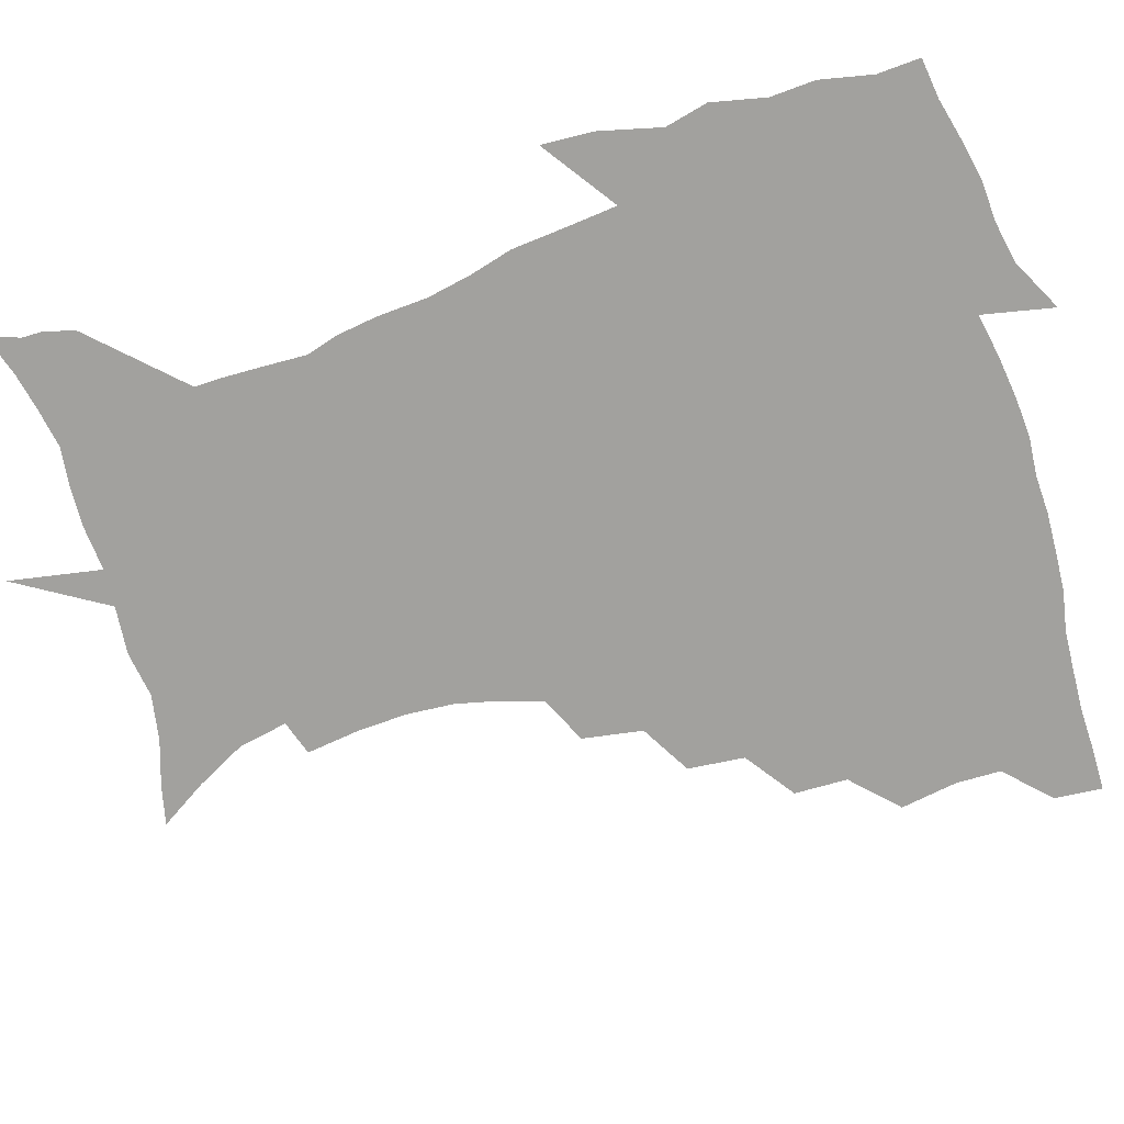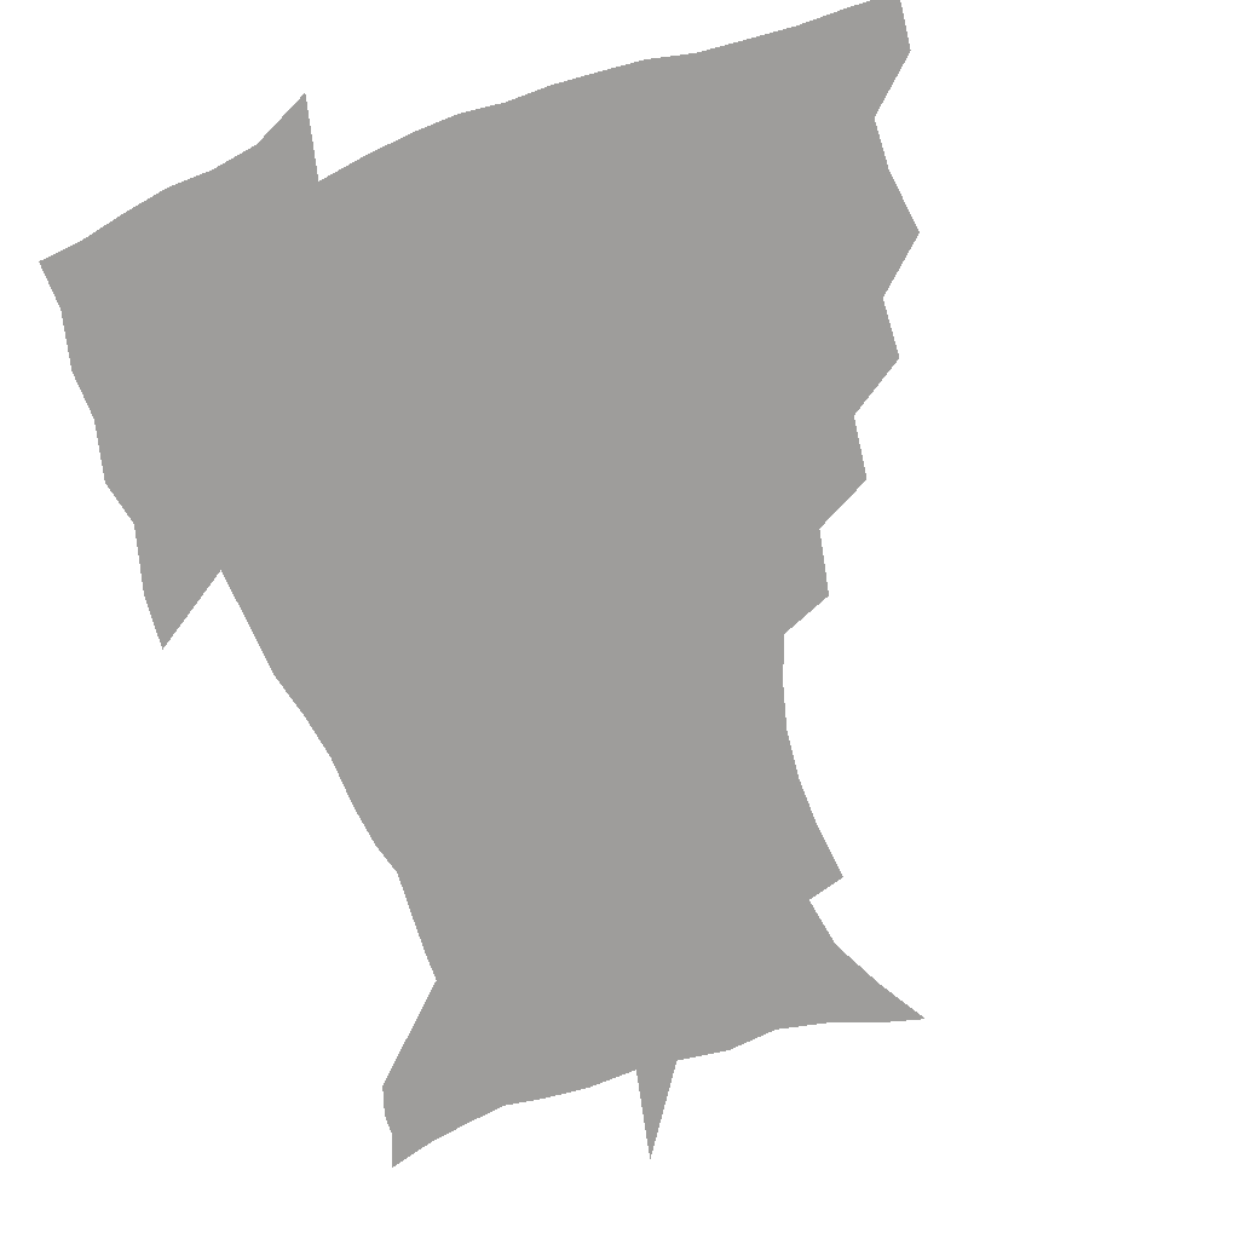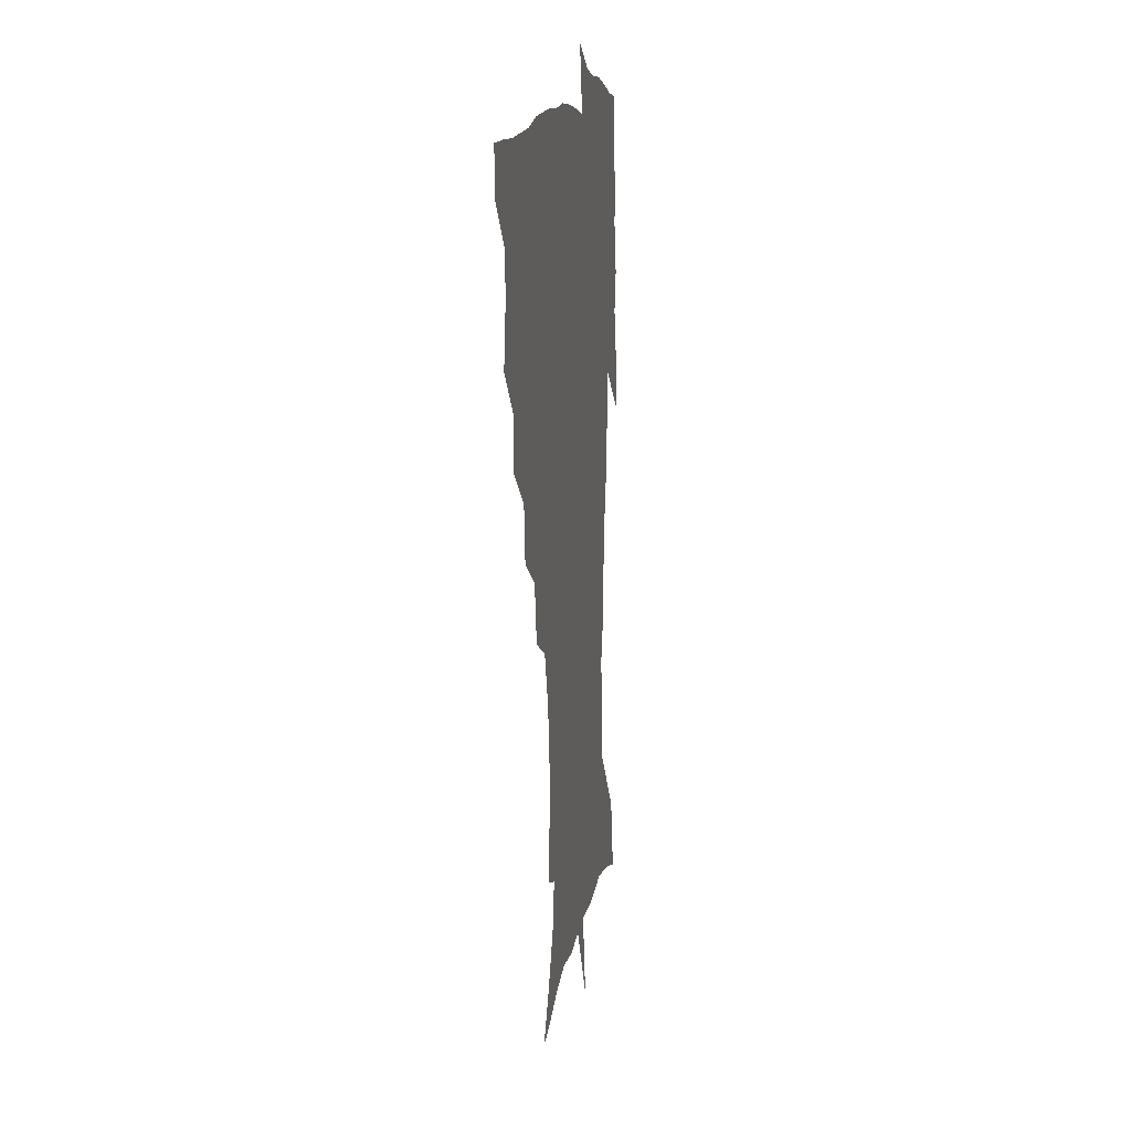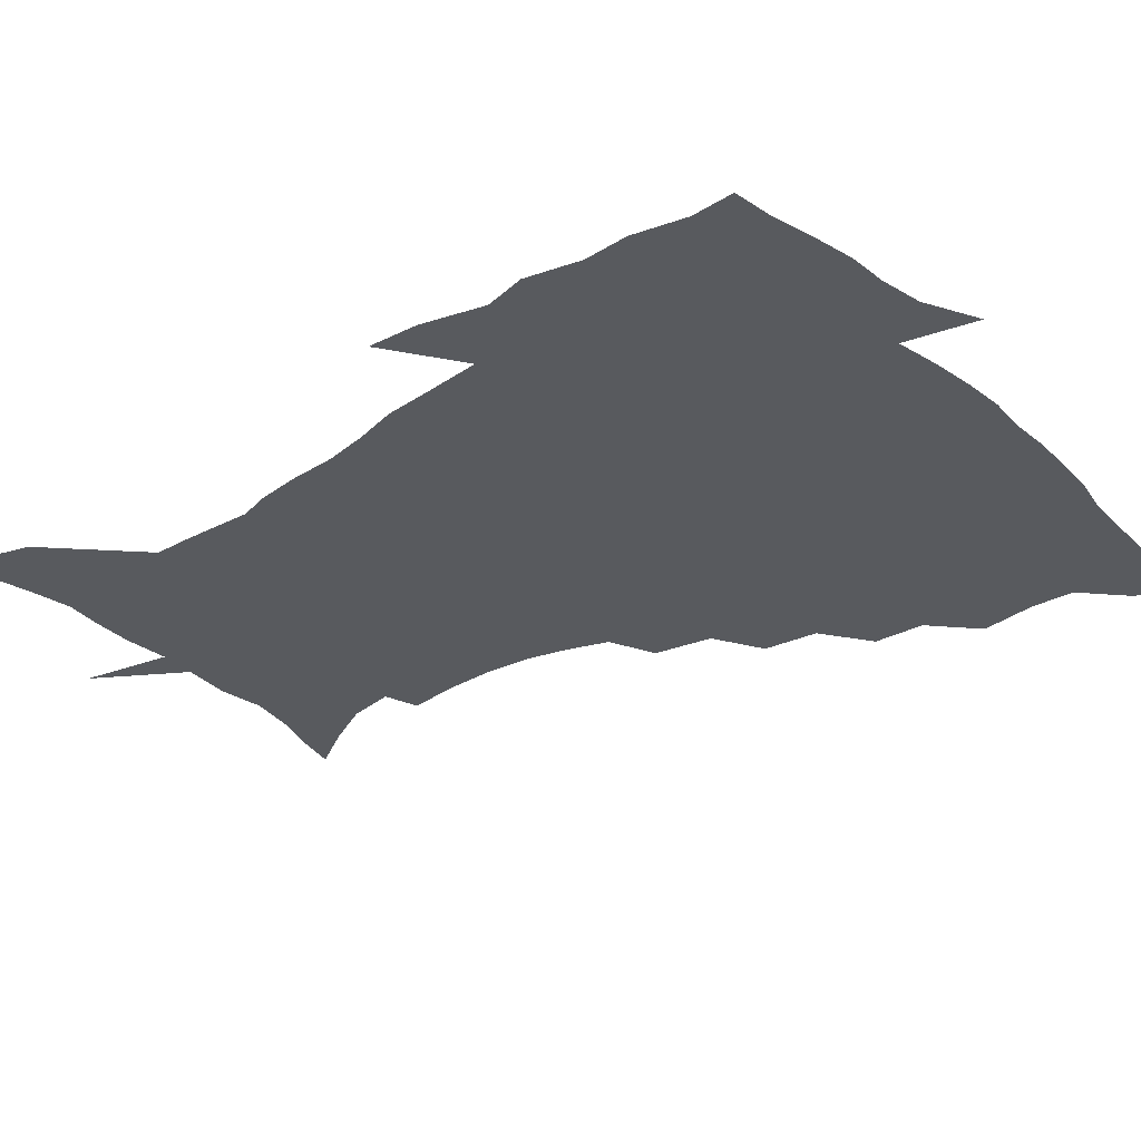
<metadata>
{"format":"obj","ext":"obj","renderer":"f3d","projection":"perspective","resolution":1024,"background":"white","views":[{"elev":-72.1,"azim":107.8,"up":"+Z"},{"elev":-70.6,"azim":-161.2,"up":"+Z"},{"elev":12.2,"azim":-81.3,"up":"+Y"},{"elev":-30.6,"azim":129.5,"up":"+Z"}]}
</metadata>
<code>
v 452.5 448.4 0
v 450.9 465.8 0
v 465.6 396.2 0
v 468.8 416.8 0
v 468.4 433.2 0
v 468 448.5 0
v 466.3 466.1 0
v 482.5 361.4 0
v 481.8 380.6 0
v 485.7 402.8 0
v 485 418.8 0
v 484.1 434.4 0
v 482.9 450.1 0
v 482.1 466 0
v 503.1 328 0
v 500.9 348.6 0
v 502.2 371.4 0
v 502.9 390.1 0
v 502 405.7 0
v 501.1 420.6 0
v 500.3 435.3 0
v 499.4 449.8 0
v 497.3 466.9 0
v 525.4 295.8 0
v 521.6 317.6 0
v 520.2 340.5 0
v 518.1 357.6 0
v 519 377.9 0
v 517.2 391.6 0
v 516.8 407.2 0
v 515.9 421.8 0
v 514.9 436.3 0
v 513.7 450.9 0
v 512.1 468 0
v 549.8 202.6 0
v 552.2 222.5 0
v 552.8 240.2 0
v 551.5 257.1 0
v 547.8 272.4 0
v 542.6 288 0
v 538.6 308.5 0
v 536 327.6 0
v 535 347.4 0
v 533.5 363.1 0
v 533.1 379.4 0
v 532.4 394.2 0
v 531.4 408.5 0
v 530.6 422.9 0
v 529.5 437.4 0
v 528.2 452.5 0
v 526.7 470.9 0
v 539.3 145.3 0
v 549.8 162.3 0
v 559.2 180.5 0
v 562.6 198.5 0
v 563.3 216.2 0
v 563.7 233.8 0
v 562.8 249.8 0
v 560.5 264.6 0
v 557.3 279.4 0
v 553.9 297.5 0
v 551.2 315.1 0
v 549.7 333.7 0
v 548.4 349.3 0
v 547.6 366 0
v 547.9 382.6 0
v 546.7 395.7 0
v 547 410.3 0
v 545.4 423.9 0
v 544.5 437.9 0
v 542.8 453.9 0
v 541.1 472 0
v 553.6 148.7 0
v 567.1 171.3 0
v 571.8 188.4 0
v 574.3 207.7 0
v 573.7 221.6 0
v 574.2 241.4 0
v 573 257.6 0
v 571.3 274.5 0
v 568.1 285.9 0
v 565.7 303.5 0
v 564 320.8 0
v 562.7 335.6 0
v 562.4 354.3 0
v 561.5 368.5 0
v 561.3 383.6 0
v 560.1 396.3 0
v 560.6 411 0
v 559.7 424.5 0
v 558.9 438.4 0
v 557.7 453.6 0
v 555.3 472.8 0
v 570.2 154.3 0
v 580.6 175.7 0
v 584.5 195.8 0
v 585.1 212.5 0
v 585 229.5 0
v 584.5 245.9 0
v 583.4 262 0
v 581.7 277.7 0
v 579.6 291.9 0
v 577.8 308.2 0
v 576.4 321 0
v 575.9 340.1 0
v 575.3 355.5 0
v 574.7 369.1 0
v 574.7 384.6 0
v 574.7 398.4 0
v 574.3 411.7 0
v 573.4 425.3 0
v 573.1 438.8 0
v 572.4 452.8 0
v 569.6 472.4 0
v 587 157.5 0
v 594.1 179.9 0
v 595.6 197.5 0
v 595.8 214.2 0
v 595.4 229.4 0
v 594.6 247.7 0
v 593.8 263.4 0
v 592.7 280.7 0
v 591.1 294.4 0
v 589.7 308.9 0
v 589 324.4 0
v 588.7 342.6 0
v 588.4 357.7 0
v 588.2 371 0
v 588 384.4 0
v 588.3 399 0
v 588 412.2 0
v 588.1 425.6 0
v 587.6 438.9 0
v 586.1 454.1 0
v 583.6 473.7 0
v 603.8 155.2 0
v 606.7 179.6 0
v 607.1 199.9 0
v 606.8 216.2 0
v 606.3 233.2 0
v 605.6 246.2 0
v 604.4 263.7 0
v 603.7 282.8 0
v 602.7 296.5 0
v 601.9 310.9 0
v 601.5 327.7 0
v 601.3 343.1 0
v 601.2 356.5 0
v 601.3 371.4 0
v 601.6 386 0
v 601.7 399.5 0
v 601.9 412.6 0
v 602.1 425.9 0
v 601.4 439.8 0
v 600.1 455.3 0
v 598.1 472.8 0
v 621.5 157 0
v 619.4 182.5 0
v 618.4 201.1 0
v 617.7 219.6 0
v 617 234.3 0
v 616.5 249.1 0
v 615.6 262.8 0
v 614.6 283 0
v 614.2 297.8 0
v 614 312.7 0
v 613.8 328.1 0
v 613.7 344 0
v 613.9 356.8 0
v 614.3 373.3 0
v 614.5 386.2 0
v 615 400.5 0
v 615.5 412.9 0
v 616 425.9 0
v 615.7 439.8 0
v 614.8 454.8 0
v 613.4 471 0
v 641.7 124.6 0
v 635.3 158.1 0
v 632.3 180.6 0
v 630 201.1 0
v 628.5 218.8 0
v 627.6 235.6 0
v 627.1 250.8 0
v 626.6 264.6 0
v 625.7 283.1 0
v 625.8 297.2 0
v 625.6 314.4 0
v 626.1 328 0
v 626.3 342.6 0
v 626.6 357.7 0
v 626.7 373.4 0
v 627.5 385.8 0
v 628 399.3 0
v 628.6 412.8 0
v 629.1 425.8 0
v 630.2 438.9 0
v 630.7 452.4 0
v 629.6 468.2 0
v 624 494 0
v 652.1 157 0
v 645 181.5 0
v 641.7 200 0
v 639.7 216.7 0
v 638.2 233.7 0
v 637.5 250.4 0
v 637.4 264.6 0
v 636.9 281.8 0
v 637.6 295.4 0
v 637.9 310.6 0
v 638.5 325.3 0
v 639.1 339.9 0
v 639.1 356.8 0
v 639.5 371.5 0
v 640.3 384.8 0
v 641.3 397.5 0
v 641.7 412.3 0
v 642.6 424.9 0
v 643.7 438.8 0
v 644.3 452 0
v 644.4 466.4 0
v 643.1 484.3 0
v 667.5 157.9 0
v 658.8 179.2 0
v 654.1 197.4 0
v 650.5 215.6 0
v 649.2 230.5 0
v 648 247.9 0
v 648.2 262.4 0
v 648.7 277 0
v 649.2 292.1 0
v 650.2 306.7 0
v 651.2 321.2 0
v 652 336.3 0
v 652 353.9 0
v 652.5 369.3 0
v 653.3 383.3 0
v 654 398.5 0
v 654.7 411.8 0
v 655.8 425.2 0
v 656.8 438.2 0
v 657.8 451.3 0
v 658.6 465.2 0
v 658.3 481.5 0
v 680.9 159.7 0
v 672 177.7 0
v 667.3 193.7 0
v 662.7 211 0
v 660 227.2 0
v 659.1 242.9 0
v 659.4 256.9 0
v 660.1 271.5 0
v 661.1 286.3 0
v 662.1 301.8 0
v 662.6 319.3 0
v 664.3 333.7 0
v 666.2 348.2 0
v 666.3 365.2 0
v 666.1 382.3 0
v 666.8 396.8 0
v 667.7 410.4 0
v 668.4 424.6 0
v 669.7 437.4 0
v 671 450.4 0
v 672.5 463.7 0
v 672.8 480.9 0
v 695.2 157.3 0
v 686.2 174.1 0
v 683.1 186.6 0
v 675.4 205.9 0
v 672.1 220.3 0
v 671.2 234.7 0
v 670.4 250.5 0
v 671.2 264.8 0
v 673.7 277.4 0
v 674.2 294.9 0
v 676.2 310 0
v 678.7 324.8 0
v 680.3 341.3 0
v 680.4 359.9 0
v 679.9 378 0
v 680.9 392.8 0
v 680.5 408.6 0
v 681.6 422.3 0
v 682.3 436.5 0
v 684.1 449.1 0
v 686 462.1 0
v 687.7 478 0
v 708.9 154.5 0
v 702 168.4 0
v 698.5 180.1 0
v 695.2 192.3 0
v 686.5 210.3 0
v 686.6 220 0
v 686.1 234 0
v 685.3 250.3 0
v 688.5 261.6 0
v 690.5 276.9 0
v 691.4 295 0
v 694.3 311 0
v 698.3 326.5 0
v 699.8 345.5 0
v 701.5 364.4 0
v 697.9 384.9 0
v 696.6 402.3 0
v 694.9 419.5 0
v 695.8 433.7 0
v 696.7 447.5 0
v 699.8 460.3 0
v 702.8 474.4 0
v 724.3 149.7 0
v 720 161.2 0
v 719.8 168.9 0
v 716.7 179.6 0
v 728.3 345.9 0
v 727.1 364.5 0
v 721.3 387 0
v 724.7 402.3 0
v 720.3 422 0
v 720.9 438.1 0
v 716.8 457.1 0
v 717.4 472.6 0
v 721 496 0
f 5 6 1
f 1 6 2
f 6 7 2
f 9 10 3
f 3 10 4
f 10 11 4
f 4 11 5
f 11 12 5
f 5 12 6
f 12 13 6
f 6 13 7
f 13 14 7
f 16 17 8
f 8 17 9
f 17 18 9
f 9 18 10
f 18 19 10
f 10 19 11
f 19 20 11
f 11 20 12
f 20 21 12
f 12 21 13
f 21 22 13
f 13 22 14
f 22 23 14
f 25 26 15
f 15 26 16
f 26 27 16
f 16 27 17
f 27 28 17
f 17 28 18
f 28 29 18
f 18 29 19
f 29 30 19
f 19 30 20
f 30 31 20
f 20 31 21
f 31 32 21
f 21 32 22
f 32 33 22
f 22 33 23
f 33 34 23
f 40 41 24
f 24 41 25
f 41 42 25
f 25 42 26
f 42 43 26
f 26 43 27
f 43 44 27
f 27 44 28
f 44 45 28
f 28 45 29
f 45 46 29
f 29 46 30
f 46 47 30
f 30 47 31
f 47 48 31
f 31 48 32
f 48 49 32
f 32 49 33
f 49 50 33
f 33 50 34
f 50 51 34
f 55 56 35
f 35 56 36
f 56 57 36
f 36 57 37
f 57 58 37
f 37 58 38
f 58 59 38
f 38 59 39
f 59 60 39
f 39 60 40
f 60 61 40
f 40 61 41
f 61 62 41
f 41 62 42
f 62 63 42
f 42 63 43
f 63 64 43
f 43 64 44
f 64 65 44
f 44 65 45
f 65 66 45
f 45 66 46
f 66 67 46
f 46 67 47
f 67 68 47
f 47 68 48
f 68 69 48
f 48 69 49
f 69 70 49
f 49 70 50
f 70 71 50
f 50 71 51
f 71 72 51
f 52 73 53
f 73 74 53
f 53 74 54
f 74 75 54
f 54 75 55
f 75 76 55
f 55 76 56
f 76 77 56
f 56 77 57
f 77 78 57
f 57 78 58
f 78 79 58
f 58 79 59
f 79 80 59
f 59 80 60
f 80 81 60
f 60 81 61
f 81 82 61
f 61 82 62
f 82 83 62
f 62 83 63
f 83 84 63
f 63 84 64
f 84 85 64
f 64 85 65
f 85 86 65
f 65 86 66
f 86 87 66
f 66 87 67
f 87 88 67
f 67 88 68
f 88 89 68
f 68 89 69
f 89 90 69
f 69 90 70
f 90 91 70
f 70 91 71
f 91 92 71
f 71 92 72
f 92 93 72
f 73 94 74
f 94 95 74
f 74 95 75
f 95 96 75
f 75 96 76
f 96 97 76
f 76 97 77
f 97 98 77
f 77 98 78
f 98 99 78
f 78 99 79
f 99 100 79
f 79 100 80
f 100 101 80
f 80 101 81
f 101 102 81
f 81 102 82
f 102 103 82
f 82 103 83
f 103 104 83
f 83 104 84
f 104 105 84
f 84 105 85
f 105 106 85
f 85 106 86
f 106 107 86
f 86 107 87
f 107 108 87
f 87 108 88
f 108 109 88
f 88 109 89
f 109 110 89
f 89 110 90
f 110 111 90
f 90 111 91
f 111 112 91
f 91 112 92
f 112 113 92
f 92 113 93
f 113 114 93
f 94 115 95
f 115 116 95
f 95 116 96
f 116 117 96
f 96 117 97
f 117 118 97
f 97 118 98
f 118 119 98
f 98 119 99
f 119 120 99
f 99 120 100
f 120 121 100
f 100 121 101
f 121 122 101
f 101 122 102
f 122 123 102
f 102 123 103
f 123 124 103
f 103 124 104
f 124 125 104
f 104 125 105
f 125 126 105
f 105 126 106
f 126 127 106
f 106 127 107
f 127 128 107
f 107 128 108
f 128 129 108
f 108 129 109
f 129 130 109
f 109 130 110
f 130 131 110
f 110 131 111
f 131 132 111
f 111 132 112
f 132 133 112
f 112 133 113
f 133 134 113
f 113 134 114
f 134 135 114
f 115 136 116
f 136 137 116
f 116 137 117
f 137 138 117
f 117 138 118
f 138 139 118
f 118 139 119
f 139 140 119
f 119 140 120
f 140 141 120
f 120 141 121
f 141 142 121
f 121 142 122
f 142 143 122
f 122 143 123
f 143 144 123
f 123 144 124
f 144 145 124
f 124 145 125
f 145 146 125
f 125 146 126
f 146 147 126
f 126 147 127
f 147 148 127
f 127 148 128
f 148 149 128
f 128 149 129
f 149 150 129
f 129 150 130
f 150 151 130
f 130 151 131
f 151 152 131
f 131 152 132
f 152 153 132
f 132 153 133
f 153 154 133
f 133 154 134
f 154 155 134
f 134 155 135
f 155 156 135
f 136 157 137
f 157 158 137
f 137 158 138
f 158 159 138
f 138 159 139
f 159 160 139
f 139 160 140
f 160 161 140
f 140 161 141
f 161 162 141
f 141 162 142
f 162 163 142
f 142 163 143
f 163 164 143
f 143 164 144
f 164 165 144
f 144 165 145
f 165 166 145
f 145 166 146
f 166 167 146
f 146 167 147
f 167 168 147
f 147 168 148
f 168 169 148
f 148 169 149
f 169 170 149
f 149 170 150
f 170 171 150
f 150 171 151
f 171 172 151
f 151 172 152
f 172 173 152
f 152 173 153
f 173 174 153
f 153 174 154
f 174 175 154
f 154 175 155
f 175 176 155
f 155 176 156
f 176 177 156
f 178 179 157
f 157 179 158
f 179 180 158
f 158 180 159
f 180 181 159
f 159 181 160
f 181 182 160
f 160 182 161
f 182 183 161
f 161 183 162
f 183 184 162
f 162 184 163
f 184 185 163
f 163 185 164
f 185 186 164
f 164 186 165
f 186 187 165
f 165 187 166
f 187 188 166
f 166 188 167
f 188 189 167
f 167 189 168
f 189 190 168
f 168 190 169
f 190 191 169
f 169 191 170
f 191 192 170
f 170 192 171
f 192 193 171
f 171 193 172
f 193 194 172
f 172 194 173
f 194 195 173
f 173 195 174
f 195 196 174
f 174 196 175
f 196 197 175
f 175 197 176
f 197 198 176
f 176 198 177
f 198 199 177
f 179 201 180
f 201 202 180
f 180 202 181
f 202 203 181
f 181 203 182
f 203 204 182
f 182 204 183
f 204 205 183
f 183 205 184
f 205 206 184
f 184 206 185
f 206 207 185
f 185 207 186
f 207 208 186
f 186 208 187
f 208 209 187
f 187 209 188
f 209 210 188
f 188 210 189
f 210 211 189
f 189 211 190
f 211 212 190
f 190 212 191
f 212 213 191
f 191 213 192
f 213 214 192
f 192 214 193
f 214 215 193
f 193 215 194
f 215 216 194
f 194 216 195
f 216 217 195
f 195 217 196
f 217 218 196
f 196 218 197
f 218 219 197
f 197 219 198
f 219 220 198
f 198 220 199
f 220 221 199
f 199 221 200
f 221 222 200
f 201 223 202
f 223 224 202
f 202 224 203
f 224 225 203
f 203 225 204
f 225 226 204
f 204 226 205
f 226 227 205
f 205 227 206
f 227 228 206
f 206 228 207
f 228 229 207
f 207 229 208
f 229 230 208
f 208 230 209
f 230 231 209
f 209 231 210
f 231 232 210
f 210 232 211
f 232 233 211
f 211 233 212
f 233 234 212
f 212 234 213
f 234 235 213
f 213 235 214
f 235 236 214
f 214 236 215
f 236 237 215
f 215 237 216
f 237 238 216
f 216 238 217
f 238 239 217
f 217 239 218
f 239 240 218
f 218 240 219
f 240 241 219
f 219 241 220
f 241 242 220
f 220 242 221
f 242 243 221
f 221 243 222
f 243 244 222
f 223 245 224
f 245 246 224
f 224 246 225
f 246 247 225
f 225 247 226
f 247 248 226
f 226 248 227
f 248 249 227
f 227 249 228
f 249 250 228
f 228 250 229
f 250 251 229
f 229 251 230
f 251 252 230
f 230 252 231
f 252 253 231
f 231 253 232
f 253 254 232
f 232 254 233
f 254 255 233
f 233 255 234
f 255 256 234
f 234 256 235
f 256 257 235
f 235 257 236
f 257 258 236
f 236 258 237
f 258 259 237
f 237 259 238
f 259 260 238
f 238 260 239
f 260 261 239
f 239 261 240
f 261 262 240
f 240 262 241
f 262 263 241
f 241 263 242
f 263 264 242
f 242 264 243
f 264 265 243
f 243 265 244
f 265 266 244
f 245 267 246
f 267 268 246
f 246 268 247
f 268 269 247
f 247 269 248
f 269 270 248
f 248 270 249
f 270 271 249
f 249 271 250
f 271 272 250
f 250 272 251
f 272 273 251
f 251 273 252
f 273 274 252
f 252 274 253
f 274 275 253
f 253 275 254
f 275 276 254
f 254 276 255
f 276 277 255
f 255 277 256
f 277 278 256
f 256 278 257
f 278 279 257
f 257 279 258
f 279 280 258
f 258 280 259
f 280 281 259
f 259 281 260
f 281 282 260
f 260 282 261
f 282 283 261
f 261 283 262
f 283 284 262
f 262 284 263
f 284 285 263
f 263 285 264
f 285 286 264
f 264 286 265
f 286 287 265
f 265 287 266
f 287 288 266
f 267 289 268
f 289 290 268
f 268 290 269
f 290 291 269
f 269 291 270
f 291 292 270
f 270 292 271
f 292 293 271
f 271 293 272
f 293 294 272
f 272 294 273
f 294 295 273
f 273 295 274
f 295 296 274
f 274 296 275
f 296 297 275
f 275 297 276
f 297 298 276
f 276 298 277
f 298 299 277
f 277 299 278
f 299 300 278
f 278 300 279
f 300 301 279
f 279 301 280
f 301 302 280
f 280 302 281
f 302 303 281
f 281 303 282
f 303 304 282
f 282 304 283
f 304 305 283
f 283 305 284
f 305 306 284
f 284 306 285
f 306 307 285
f 285 307 286
f 307 308 286
f 286 308 287
f 308 309 287
f 287 309 288
f 309 310 288
f 289 311 290
f 311 312 290
f 290 312 291
f 312 313 291
f 291 313 292
f 313 314 292
f 292 314 293
f 303 315 304
f 315 316 304
f 304 316 305
f 316 317 305
f 305 317 306
f 317 318 306
f 306 318 307
f 318 319 307
f 307 319 308
f 319 320 308
f 308 320 309
f 320 321 309
f 309 321 310
f 321 322 310

</code>
